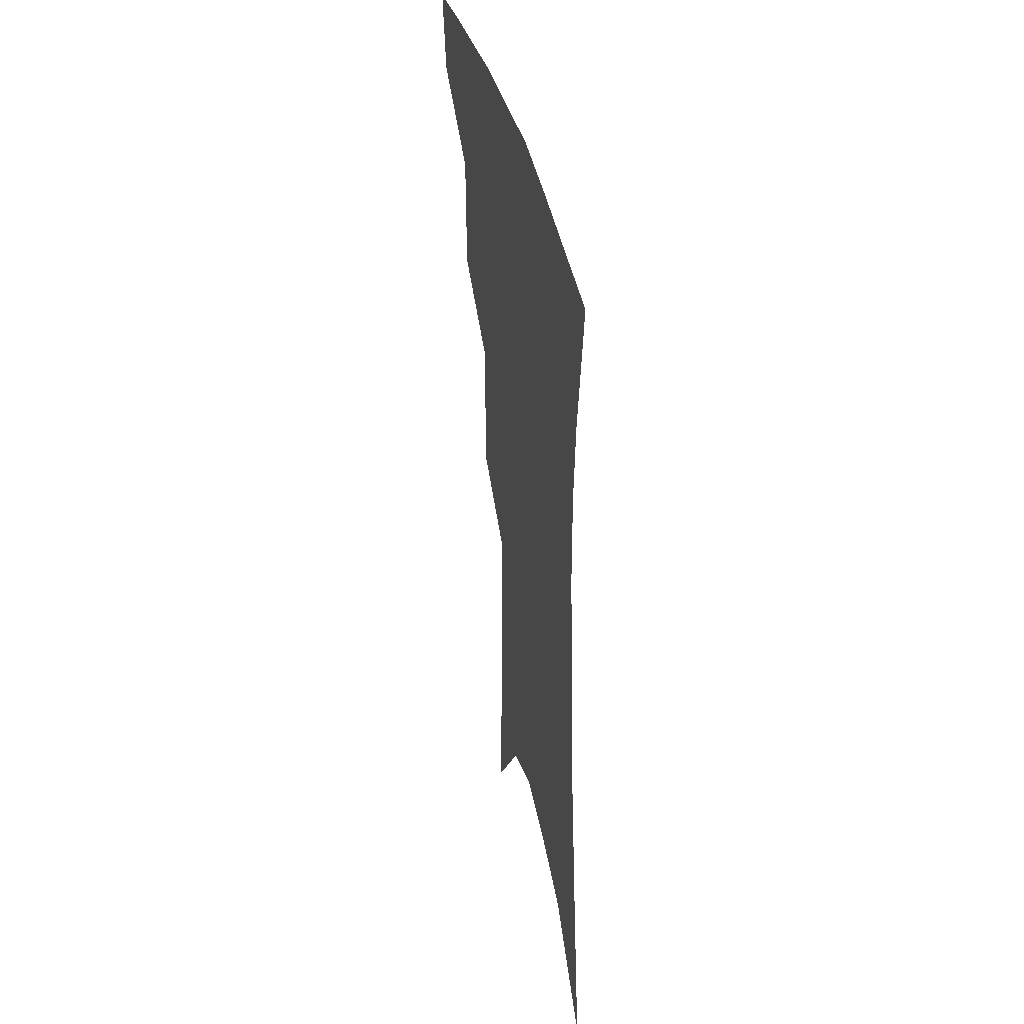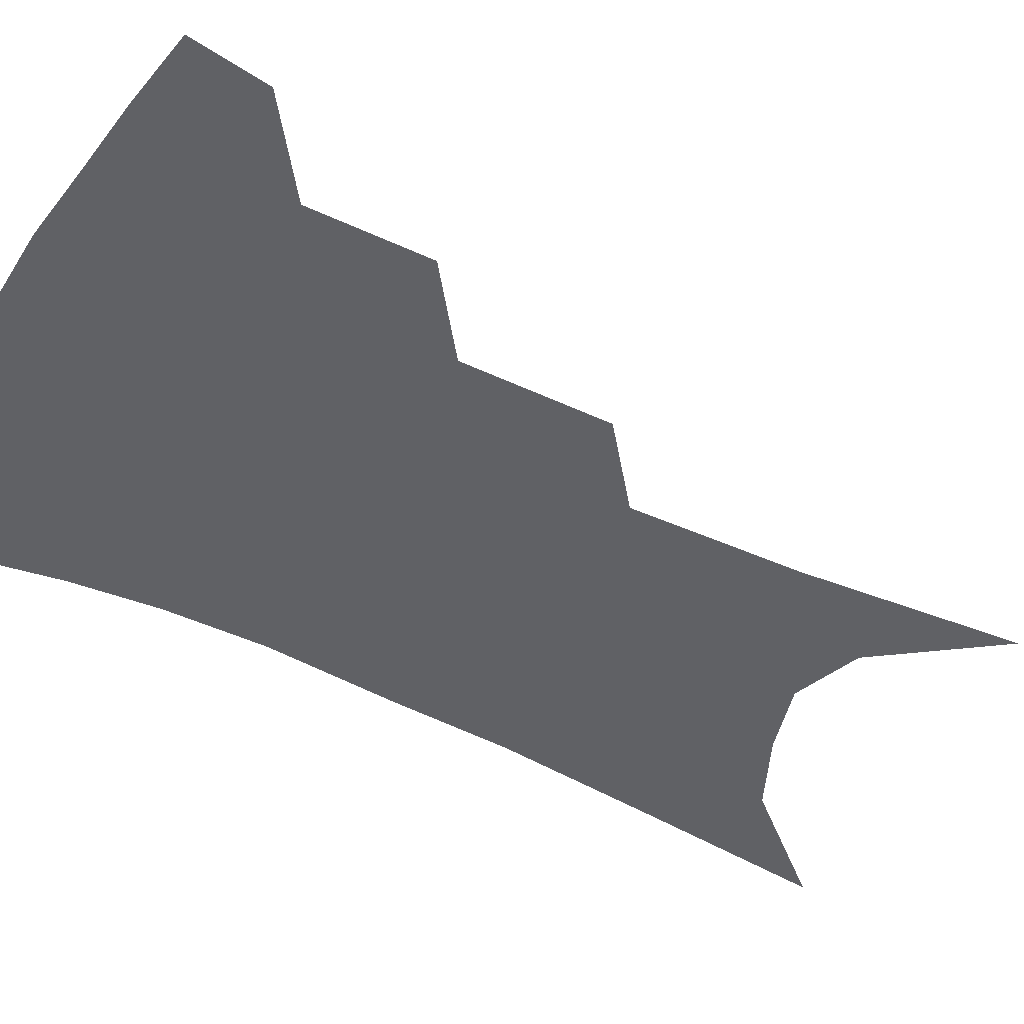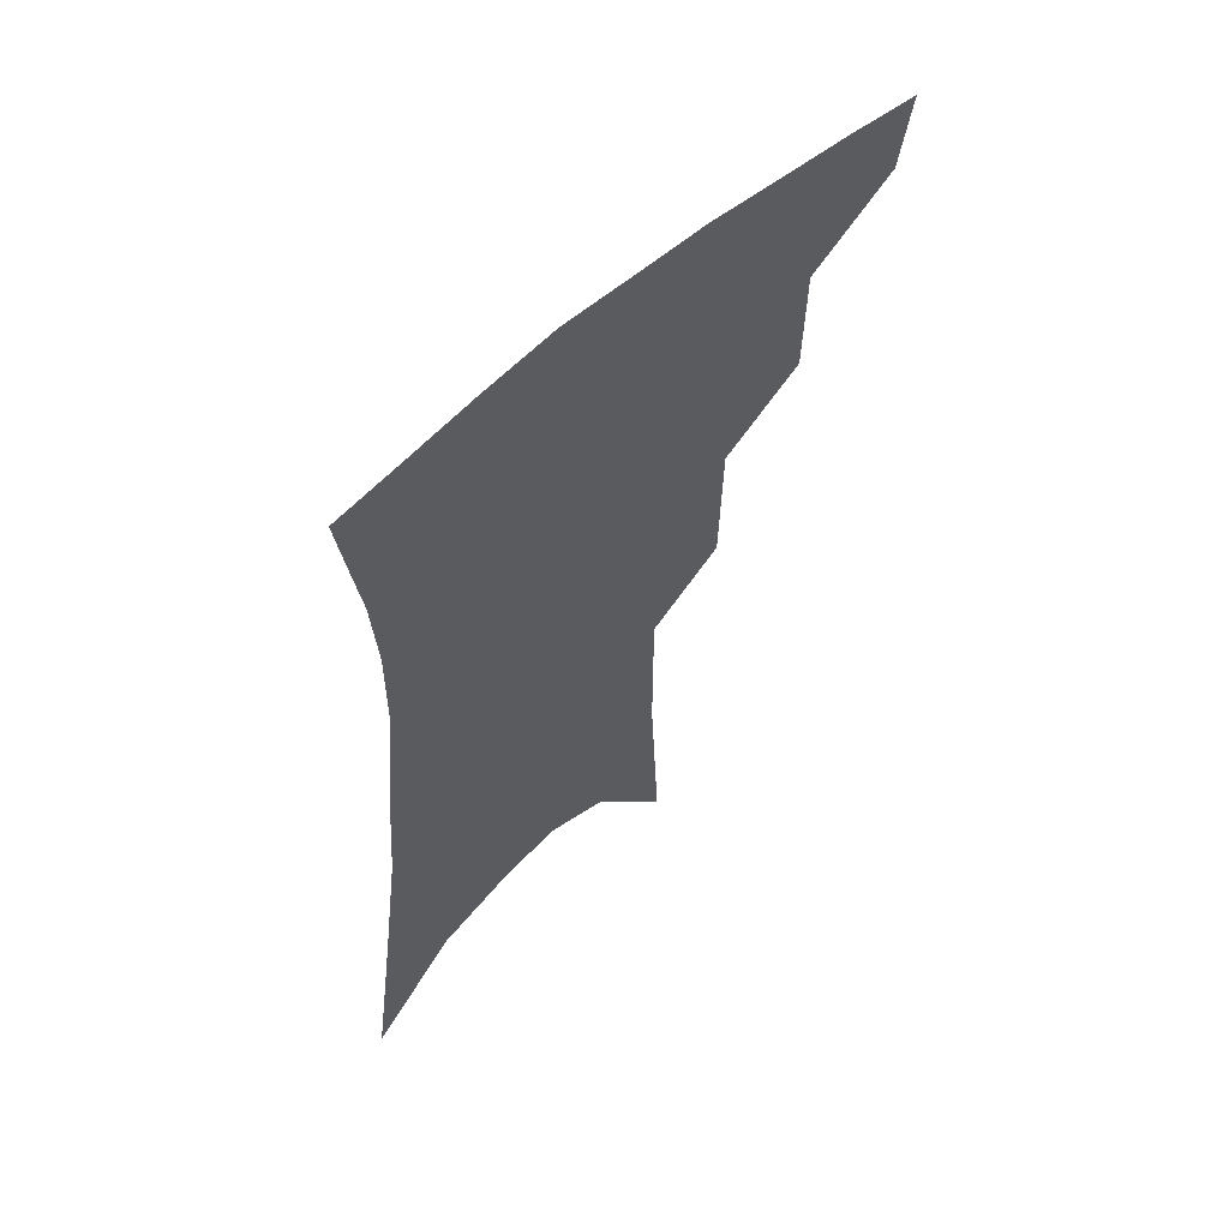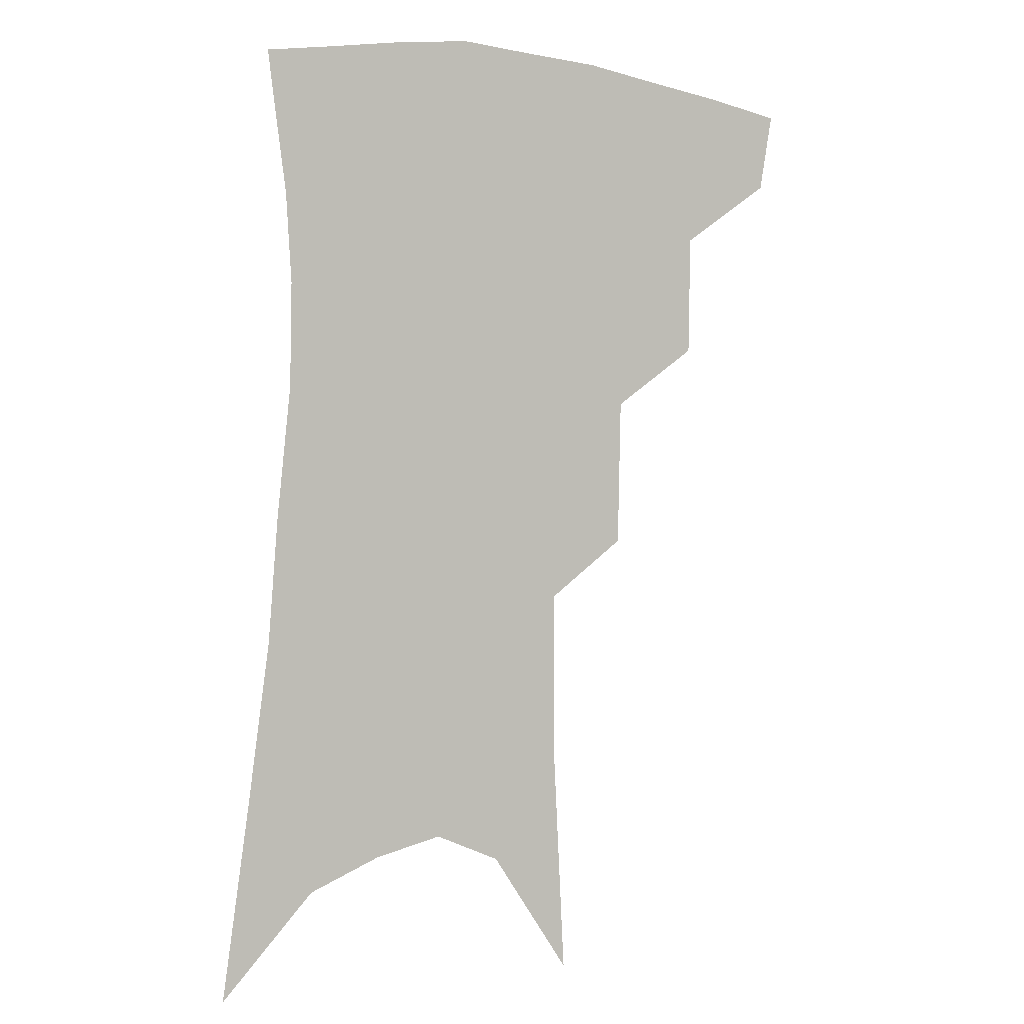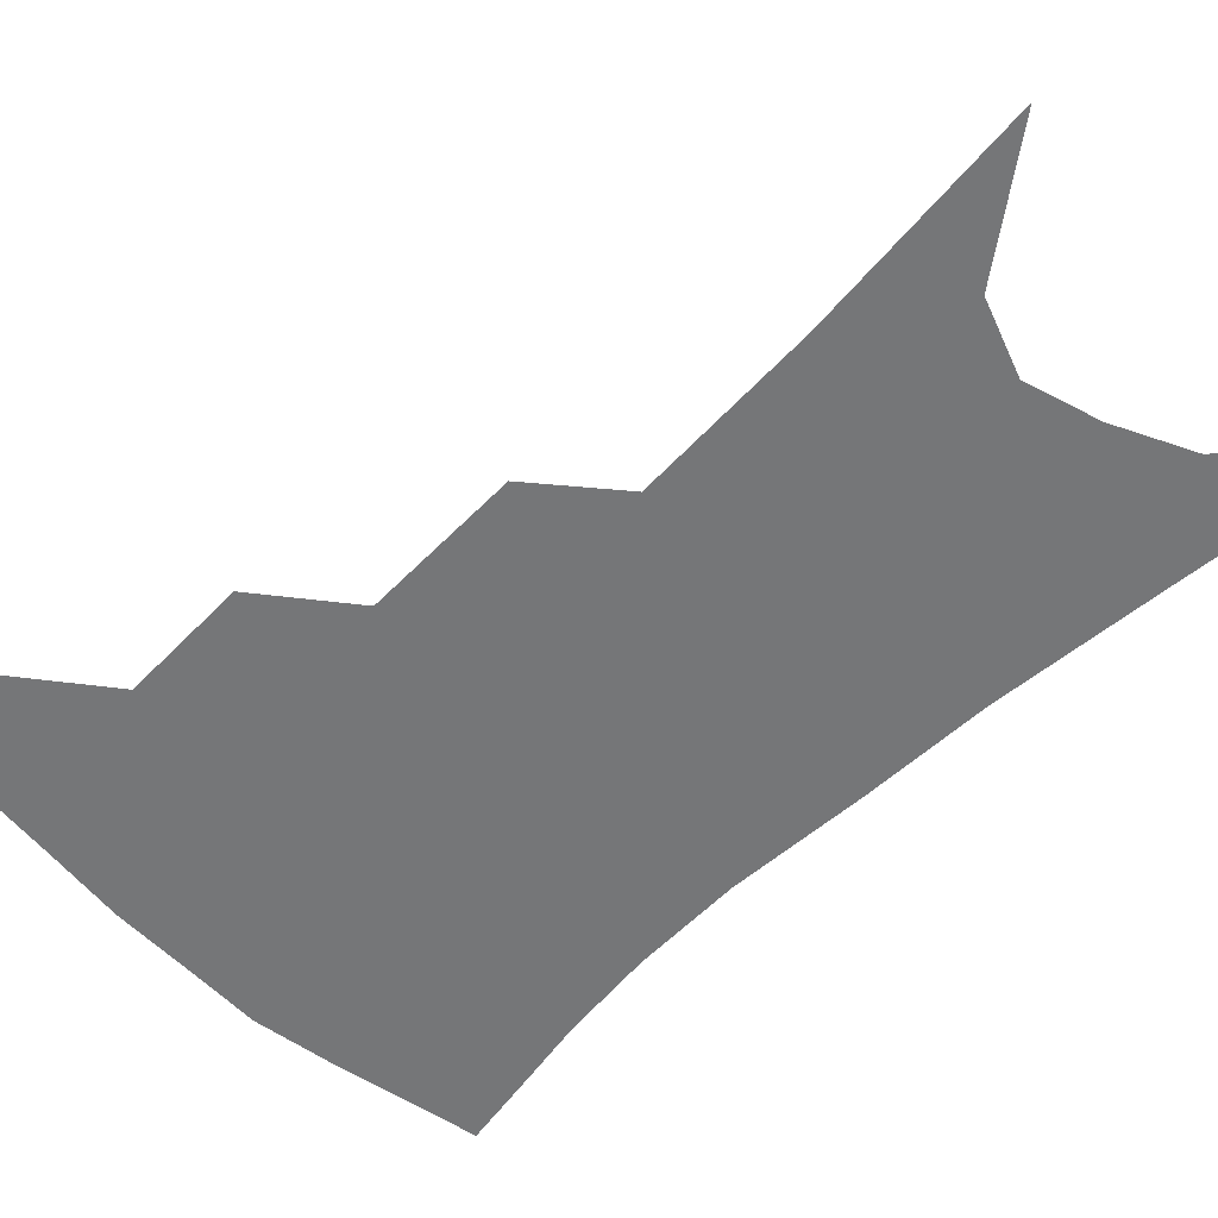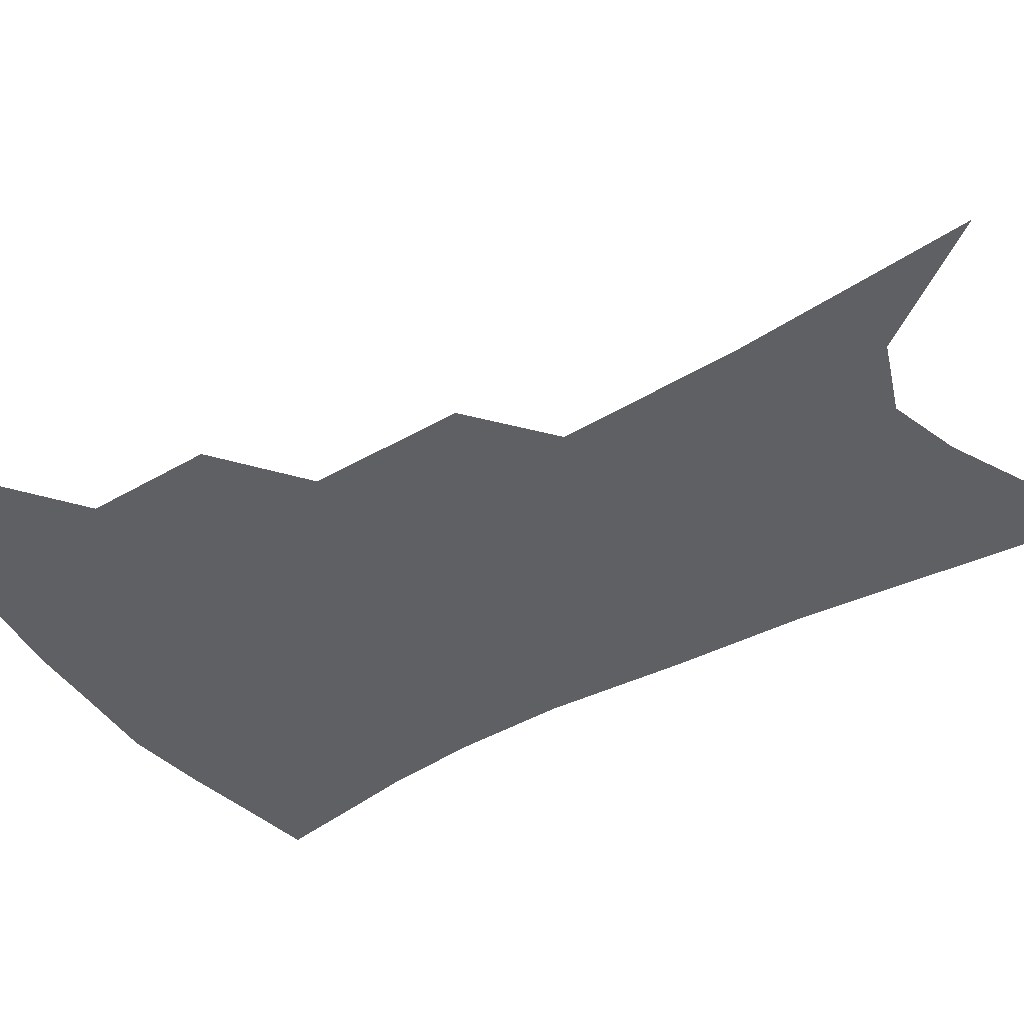
<metadata>
{"format":"obj","ext":"obj","renderer":"f3d","projection":"perspective","resolution":1024,"background":"white","views":[{"elev":42.3,"azim":77.1,"up":"+Y"},{"elev":-48.9,"azim":-116.2,"up":"+Z"},{"elev":61.3,"azim":136.7,"up":"+Y"},{"elev":2.0,"azim":154.0,"up":"+Y"},{"elev":-56.8,"azim":-42.1,"up":"+Z"},{"elev":-43.0,"azim":-54.2,"up":"+Z"}]}
</metadata>
<code>
v 483.6 348.1 0
v 479.4 372.3 0
v 512.3 291.4 0
v 511.6 328.9 0
v 507.5 353.5 0
v 502.7 377.2 0
v 539.6 227.1 0
v 538.6 273 0
v 536.7 308.2 0
v 534.3 335 0
v 530.6 357.8 0
v 526.4 381.2 0
v 560 85.26 0
v 563.6 155.2 0
v 563.7 209.1 0
v 560.5 246.4 0
v 559.3 285.3 0
v 558.4 316 0
v 556.4 339.3 0
v 553.3 361.5 0
v 549.6 385.4 0
v 585.1 123.3 0
v 584.6 178.1 0
v 582.4 221.5 0
v 580.3 258.9 0
v 579.3 292.1 0
v 579.1 320.5 0
v 578.1 342.2 0
v 576.8 363.4 0
v 573.2 387.4 0
v 605.8 132.4 0
v 603.6 179.6 0
v 600.7 228.4 0
v 599.1 264.7 0
v 598.5 295.4 0
v 598.6 321.5 0
v 599 343.8 0
v 598.7 364.6 0
v 595.9 389.5 0
v 627.2 127.4 0
v 622.6 183.2 0
v 618.9 229.3 0
v 617.4 264.4 0
v 617 295.7 0
v 617.7 321.6 0
v 619 343.5 0
v 620.5 364.4 0
v 619.6 387.3 0
v 649.8 118.2 0
v 643.3 174.7 0
v 638.7 220.7 0
v 636.9 256 0
v 635.8 289.7 0
v 636.2 319.2 0
v 638.5 342.5 0
v 641 363.4 0
v 642.4 384.2 0
v 679 86.65 0
v 670.5 146.8 0
v 663.6 197.9 0
v 660.6 236 0
v 656.2 277.8 0
v 655.6 310.1 0
v 657.3 337.9 0
v 660.5 361.3 0
v 663.1 381.6 0
v 721 391 0
f 4 5 1
f 1 5 2
f 5 6 2
f 8 9 3
f 3 9 4
f 9 10 4
f 4 10 5
f 10 11 5
f 5 11 6
f 11 12 6
f 15 16 7
f 7 16 8
f 16 17 8
f 8 17 9
f 17 18 9
f 9 18 10
f 18 19 10
f 10 19 11
f 19 20 11
f 11 20 12
f 20 21 12
f 13 22 14
f 22 23 14
f 14 23 15
f 23 24 15
f 15 24 16
f 24 25 16
f 16 25 17
f 25 26 17
f 17 26 18
f 26 27 18
f 18 27 19
f 27 28 19
f 19 28 20
f 28 29 20
f 20 29 21
f 29 30 21
f 22 31 23
f 31 32 23
f 23 32 24
f 32 33 24
f 24 33 25
f 33 34 25
f 25 34 26
f 34 35 26
f 26 35 27
f 35 36 27
f 27 36 28
f 36 37 28
f 28 37 29
f 37 38 29
f 29 38 30
f 38 39 30
f 31 40 32
f 40 41 32
f 32 41 33
f 41 42 33
f 33 42 34
f 42 43 34
f 34 43 35
f 43 44 35
f 35 44 36
f 44 45 36
f 36 45 37
f 45 46 37
f 37 46 38
f 46 47 38
f 38 47 39
f 47 48 39
f 40 49 41
f 49 50 41
f 41 50 42
f 50 51 42
f 42 51 43
f 51 52 43
f 43 52 44
f 52 53 44
f 44 53 45
f 53 54 45
f 45 54 46
f 54 55 46
f 46 55 47
f 55 56 47
f 47 56 48
f 56 57 48
f 49 58 50
f 58 59 50
f 50 59 51
f 59 60 51
f 51 60 52
f 60 61 52
f 52 61 53
f 61 62 53
f 53 62 54
f 62 63 54
f 54 63 55
f 63 64 55
f 55 64 56
f 64 65 56
f 56 65 57
f 65 66 57

</code>
